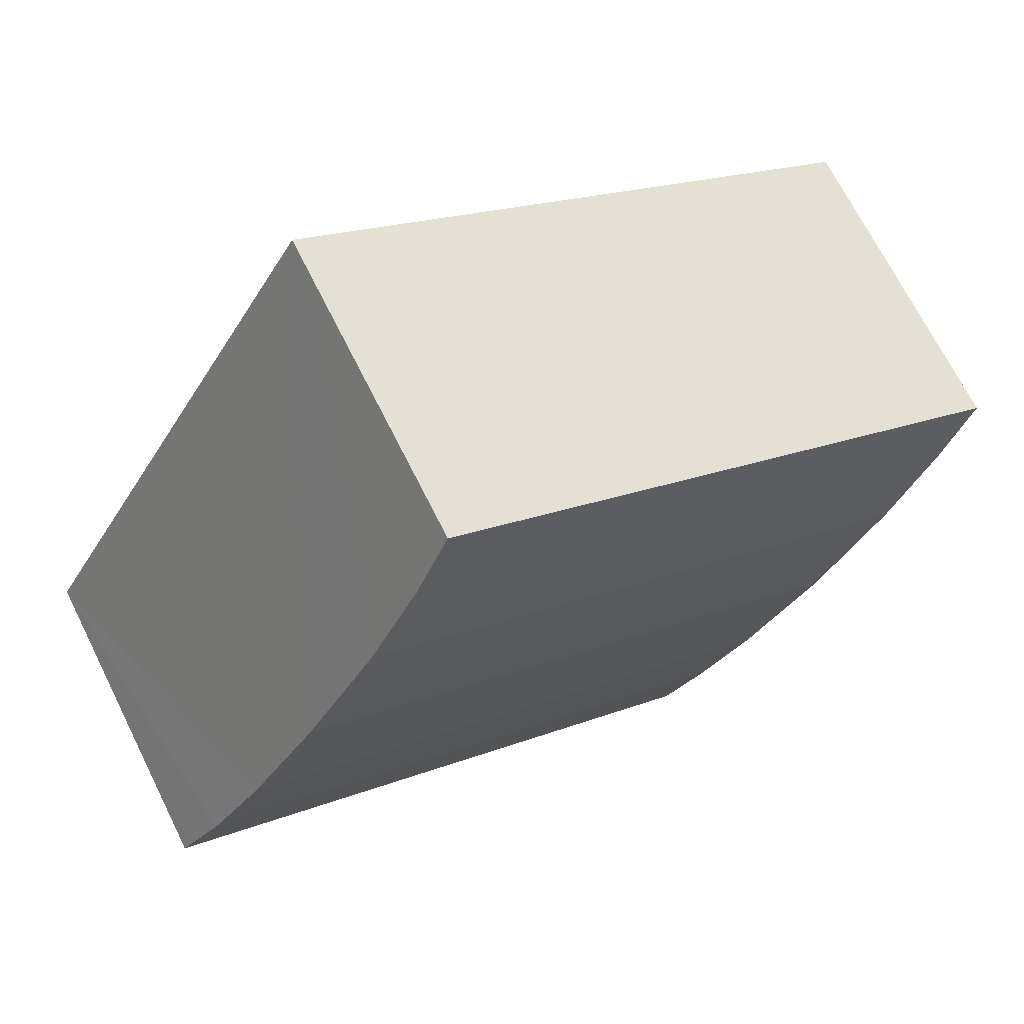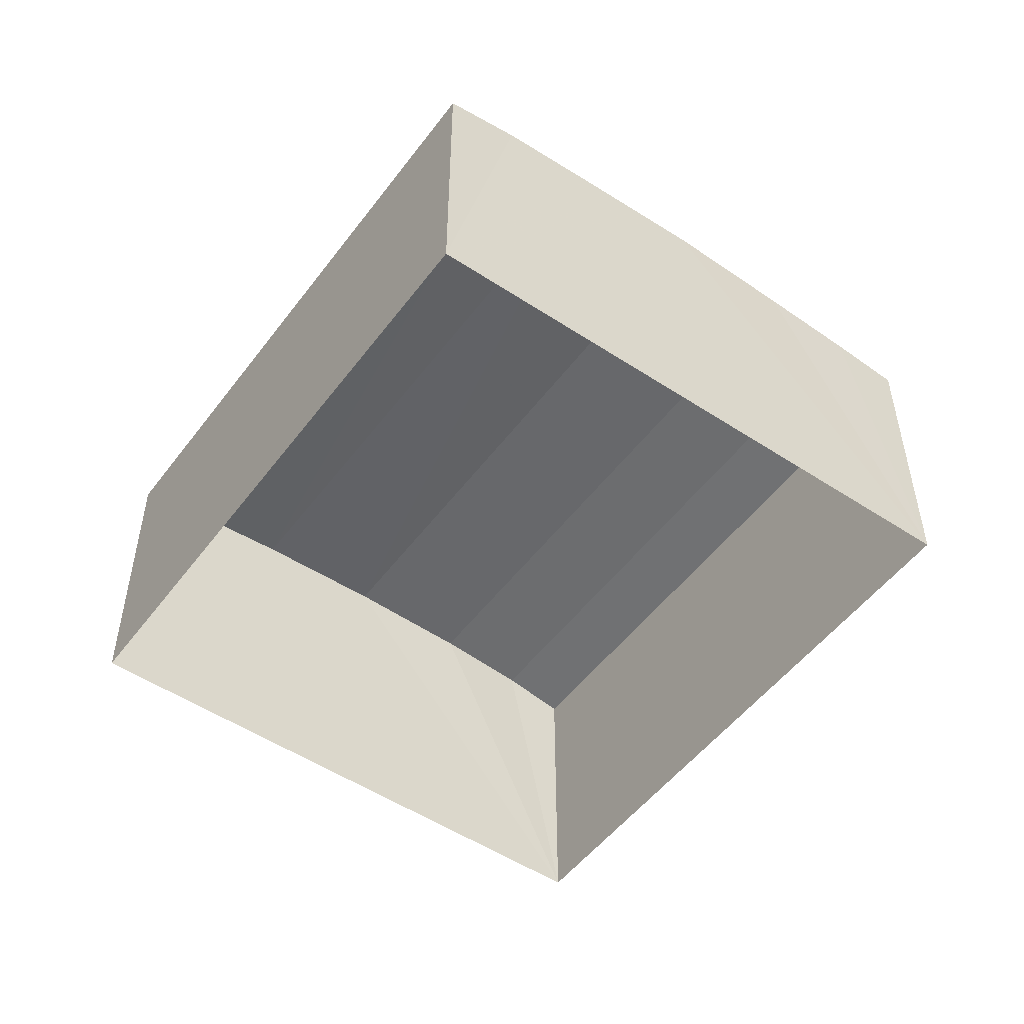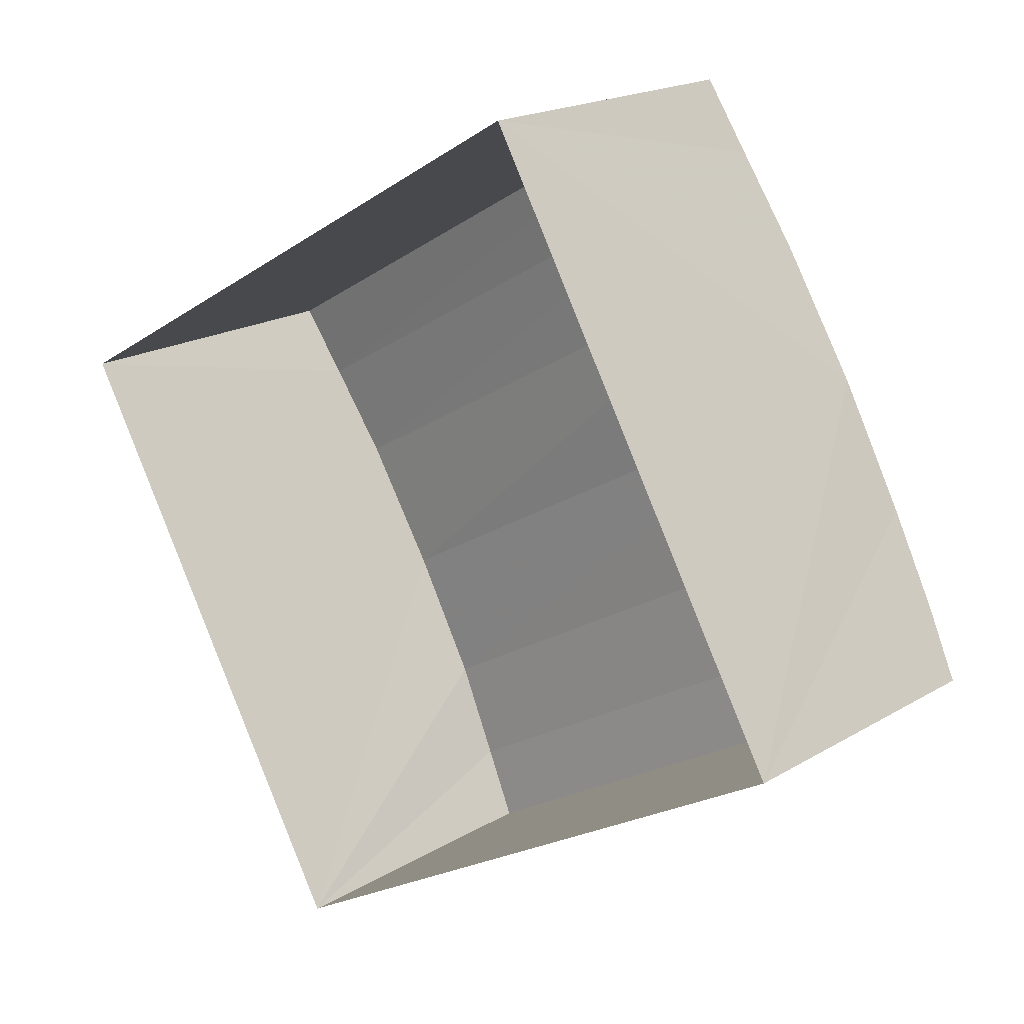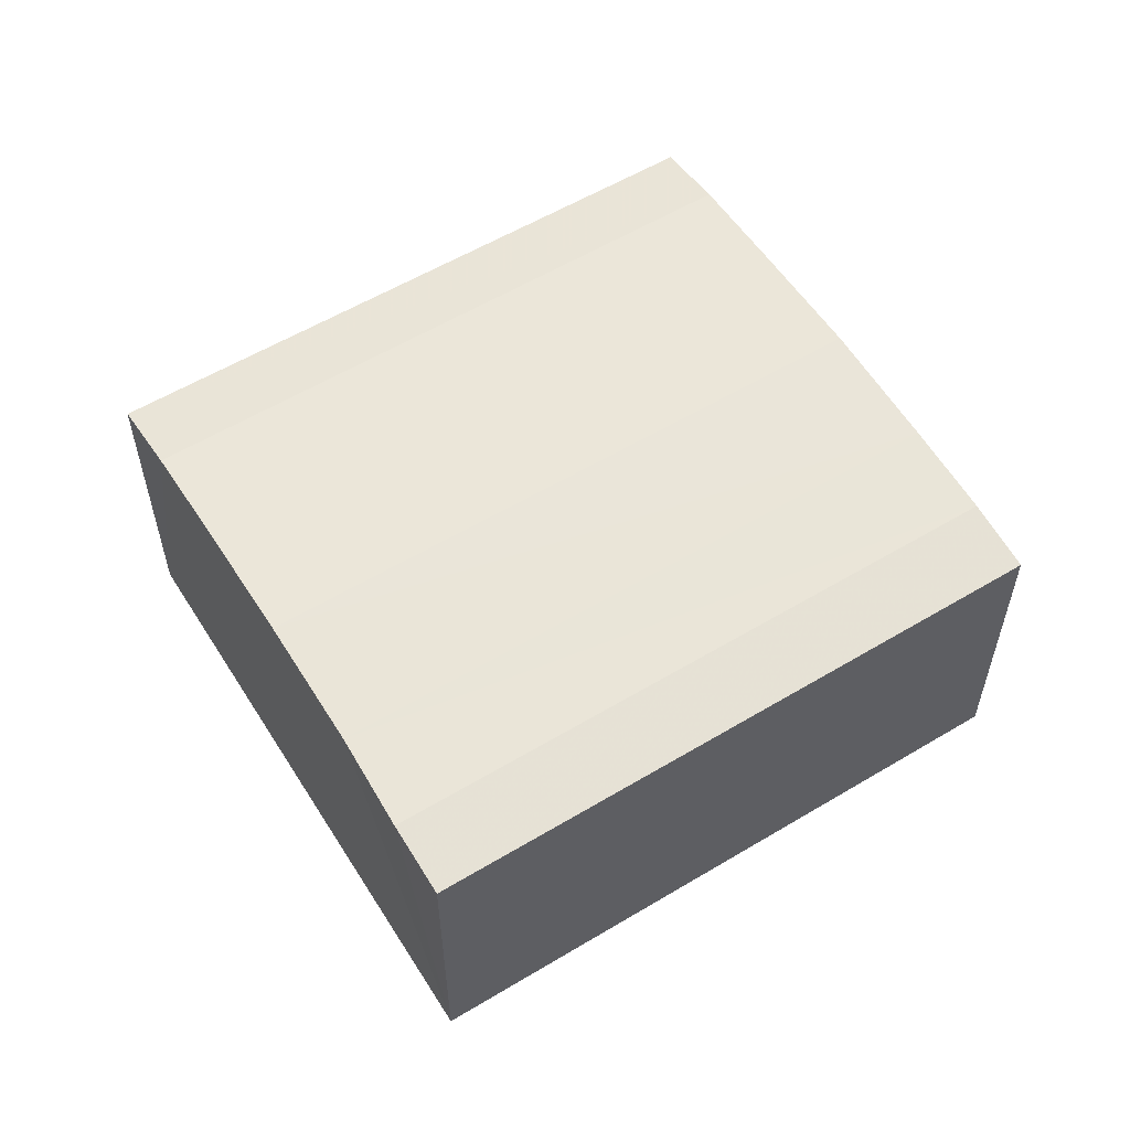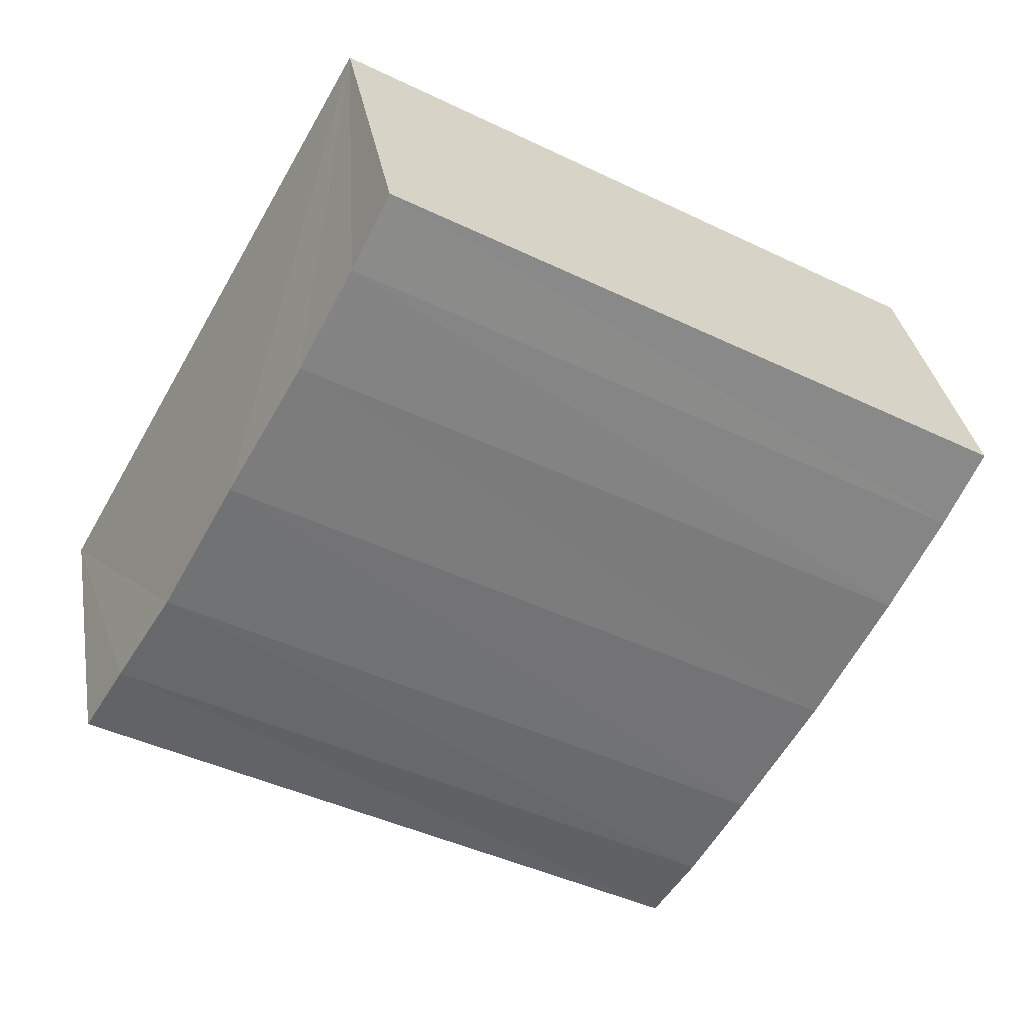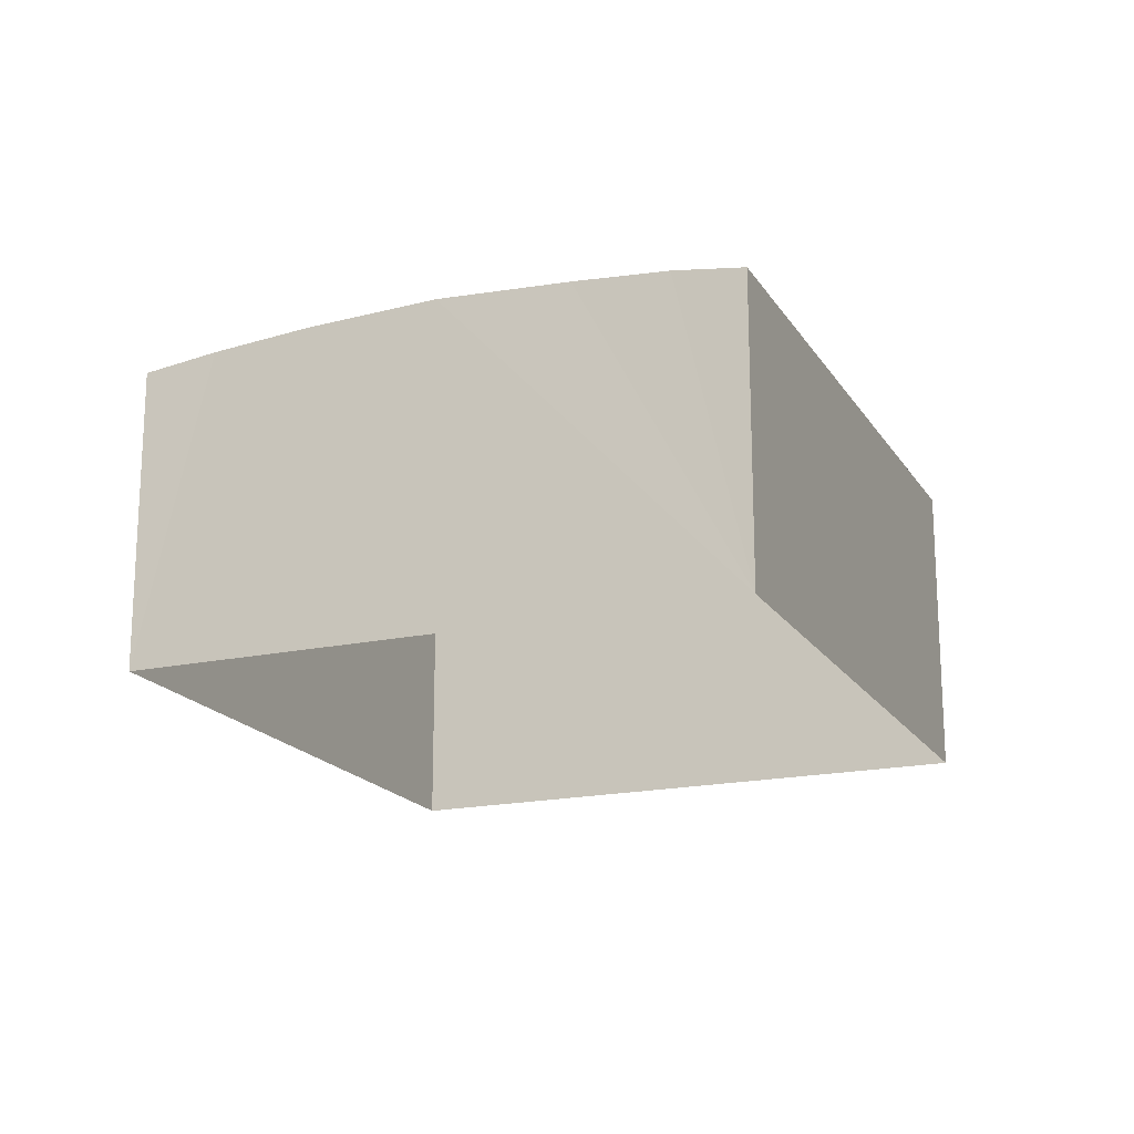
<metadata>
{"format":"obj","ext":"obj","renderer":"f3d","projection":"perspective","resolution":1024,"background":"white","views":[{"elev":69.6,"azim":-26.5,"up":"+Y"},{"elev":-51.5,"azim":-155.6,"up":"+Z"},{"elev":19.1,"azim":-138.3,"up":"+Y"},{"elev":57.7,"azim":-61.7,"up":"+Z"},{"elev":33.2,"azim":-9.6,"up":"+Y"},{"elev":-18.3,"azim":-97.2,"up":"+Z"}]}
</metadata>
<code>
v -2.198e+05 -1.246e+05 13.34
v -2.198e+05 -1.246e+05 13.34
v -2.198e+05 -1.246e+05 13.34
v -2.198e+05 -1.246e+05 13.34
v -2.198e+05 -1.246e+05 16.13
v -2.198e+05 -1.246e+05 16.09
v -2.198e+05 -1.246e+05 16.13
v -2.198e+05 -1.246e+05 16.09
v -2.198e+05 -1.246e+05 16.02
v -2.198e+05 -1.246e+05 15.94
v -2.198e+05 -1.246e+05 16.02
v -2.198e+05 -1.246e+05 15.94
v -2.198e+05 -1.246e+05 16.09
v -2.198e+05 -1.246e+05 16.09
v -2.198e+05 -1.246e+05 16.02
v -2.198e+05 -1.246e+05 16.02
v -2.198e+05 -1.246e+05 15.94
v -2.198e+05 -1.246e+05 15.94
f 1 2 3
f 1 4 2
f 5 6 7
f 5 8 6
f 9 10 11
f 9 12 10
f 13 7 14
f 13 5 7
f 11 14 9
f 11 13 14
f 8 15 6
f 8 16 15
f 16 17 15
f 16 18 17
f 10 3 2
f 10 12 3
f 18 4 1
f 17 18 1
f 10 2 11
f 2 4 5
f 11 2 13
f 4 18 16
f 13 2 5
f 5 4 8
f 8 4 16
f 17 1 15
f 1 3 7
f 15 1 6
f 3 12 9
f 6 1 7
f 7 3 14
f 14 3 9

</code>
